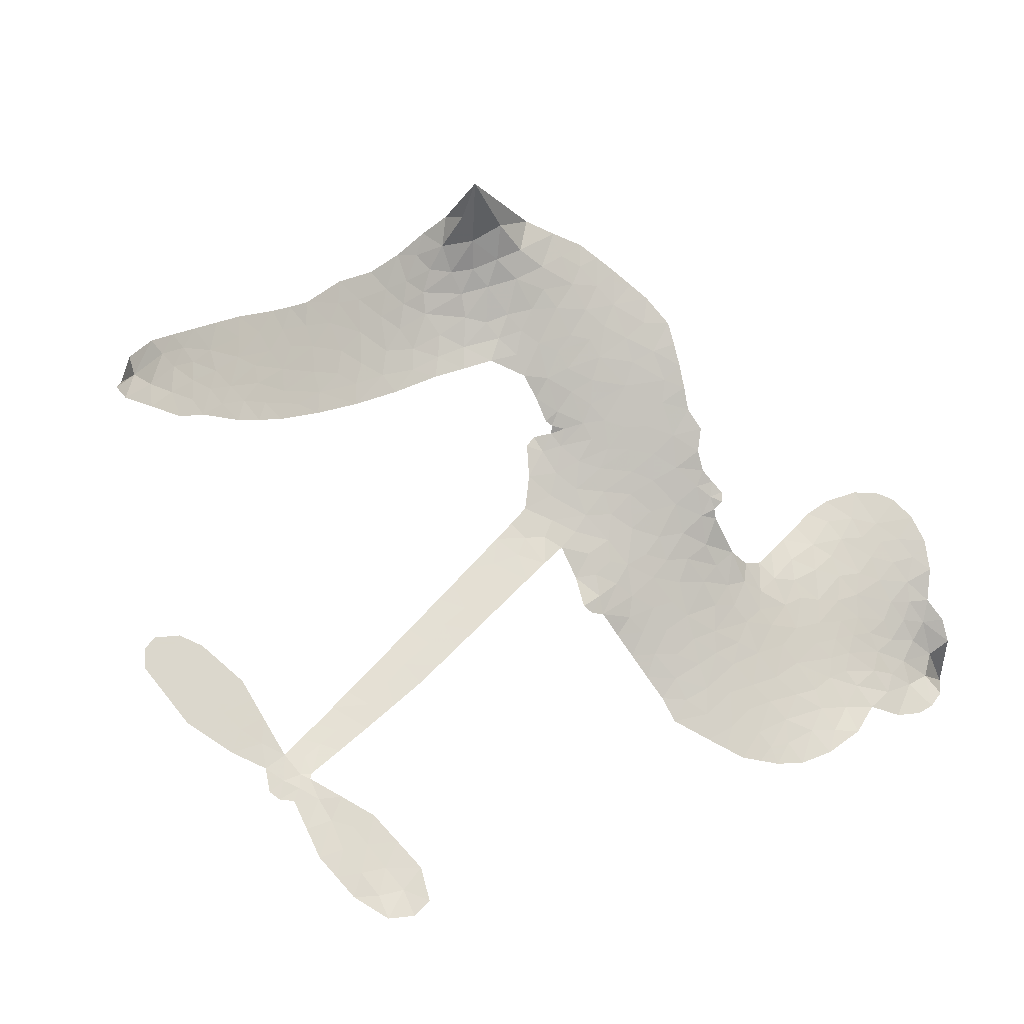
<metadata>
{"format":"obj","ext":"obj","renderer":"f3d","projection":"perspective","resolution":1024,"background":"white","views":[{"elev":73.4,"azim":154.1,"up":"+Z"}]}
</metadata>
<code>
v -2.862 0.6235 0.2257
v -2.839 0.6999 0.2142
v -2.799 0.7684 0.1893
v -2.818 0.8288 0.1564
v -2.811 0.8852 0.1258
v -2.772 0.9573 0
v -2.729 1.001 0.102
v -2.682 1.024 0.135
v -2.637 1.029 0.1547
v -2.576 1.012 0.1819
v -2.513 0.9657 0.2241
v -2.44 1.011 0.2597
v -2.342 1.03 0.2811
v -2.262 1.024 0.2947
v -2.2 0.9998 0.3046
v -2.124 0.9474 0.3194
v -2.001 0.7891 0.357
v -1.998 0.7232 0.3705
v -1.945 0.4756 0.4716
v -1.919 0.4635 0.486
v -1.906 0.4404 0.5
v -1.92 0.2818 0.5272
v -1.437 0.4623 0.6118
v -1.1 0.5641 0.6795
v -1.091 0.576 0.6864
v -1.193 0.729 0.7179
v -1.241 0.8931 0.7338
v -1.226 0.9725 0.7382
v -1.179 0.9895 0.741
v -1.121 0.9696 0.75
v -1.069 0.8862 0.73
v -1.034 0.7639 0.7164
v -1.034 0.6092 0.6913
v -1.004 0.5895 0.6867
v -0.9895 0.5615 0.6845
v -1.004 0.5048 0.6806
v -0.9454 0.4325 0.6797
v -0.8777 0.3183 0.6797
v -0.8378 0.1458 0.6797
v -0.8566 0.1017 0.6797
v -0.8908 0.08635 0.6797
v -0.9479 0.1085 0.6797
v -0.9876 0.1566 0.6797
v -1.041 0.2815 0.6797
v -1.059 0.4943 0.6784
v -1.879 0.1514 0.5463
v -1.953 0.009283 0.5748
v -1.98 -0.004233 0.5774
v -2.022 0.009638 0.5876
v -2.031 -0.005001 0.6008
v -2.021 -0.02009 0.6103
v -2.016 -0.1376 0.669
v -1.952 -0.2004 0.7013
v -1.806 -0.2258 0.6935
v -1.409 -0.3342 0.5832
v -1.309 -0.3936 0.546
v -1.233 -0.4632 0.5055
v -1.178 -0.4944 0.4795
v -1.066 -0.6473 0.3786
v -1.055 -0.7084 0.324
v -1.071 -0.7466 0.25
v -1.121 -0.7644 0.3476
v -1.194 -0.7574 0.4048
v -1.428 -0.6621 0.5381
v -1.602 -0.5853 0.6229
v -1.697 -0.5853 0.662
v -1.779 -0.5592 0.6969
v -1.933 -0.561 0.7854
v -1.997 -0.5565 0.8353
v -2.073 -0.5354 1
v -2.186 -0.4751 0.7852
v -2.296 -0.3792 0.7241
v -2.398 -0.1939 0.6592
v -2.421 -0.1131 0.64
v -2.375 0.1018 0.5732
v -2.385 0.1588 0.5548
v -2.354 0.2053 0.5366
v -2.346 0.2516 0.5138
v -2.369 0.3207 0.488
v -2.358 0.342 0.4836
v -2.333 0.3504 0.475
v -2.328 0.3705 0.4601
v -2.338 0.4594 0.3966
v -2.365 0.494 0.3579
v -2.405 0.5015 0.3262
v -2.603 0.4243 0.2586
v -2.667 0.4134 0.2511
v -2.751 0.4229 0.2439
v -2.809 0.4534 0.2394
v -2.84 0.4887 0.2368
v -2.861 0.5529 0.2319
v -1.469 0.3237 0.5994
v -1.075 0.5553 0.682
v -2.296 0.3512 0.4707
v -2.058 0.01491 0.5938
v -2.022 -0.07906 0.6381
v -2.337 0.3181 0.4874
v -1.957 0.4315 0.4858
v -1.924 0.08207 0.5622
v -1.264 0.4096 0.6359
v -1.058 0.5853 0.688
v -1.162 0.4523 0.6569
v -1.111 0.4734 0.6682
v -2.358 0.2862 0.4976
v -2.031 0.0479 0.5788
v -1.142 0.6525 0.7066
v -1.031 0.5517 0.6836
v -1.09 0.6322 0.6984
v -1.113 -0.7059 0.3594
v -0.8965 0.1448 0.6797
v -2.277 0.4183 0.4356
v -2.059 -0.02877 0.6142
v -2.316 0.2811 0.5014
v -2.763 0.5264 0.2382
v -2.651 0.9485 0.1552
v -2.371 0.5727 0.3324
v -1.921 0.3648 0.5019
v -1.983 0.04001 0.574
v -1.268 0.5136 0.6416
v -1.184 0.539 0.6585
v -2.111 0.06716 0.5787
v -2.037 0.4616 0.4567
v -2.284 0.2182 0.5268
v -2.291 0.5293 0.378
v -1.991 0.1041 0.5604
v -1.102 0.5183 0.6737
v -2.146 -0.0106 0.6088
v -1.149 0.5045 0.6633
v -1.198 0.4892 0.6528
v -2.311 0.1437 0.5563
v -1.249 -0.5706 0.4835
v -1.05 0.388 0.6798
v -1.181 0.9228 0.7367
v -1.034 0.6865 0.7065
v -0.8577 0.232 0.6797
v -2.716 0.8466 0.1614
v -1.213 0.431 0.6462
v -1.225 -0.5209 0.4878
v -1.021 0.4441 0.6796
v -1.33 -0.4944 0.5314
v -1.12 -0.5709 0.436
v -1.184 -0.5769 0.4558
v -2.275 0.9049 0.2996
v -1.954 -0.4368 0.7746
v -2.799 0.5897 0.2303
v -2.654 0.5246 0.2508
v -2.713 0.941 0.111
v -2.169 0.3542 0.4757
v -2.129 -0.1128 0.6496
v -1.217 0.8111 0.7265
v -1.096 0.6941 0.709
v -2.764 0.8145 0.1686
v -2.702 0.7325 0.2103
v -2.713 0.789 0.189
v -2.606 0.7846 0.2197
v -2.656 0.8233 0.1922
v -1.311 -0.7071 0.4788
v -1.143 -0.639 0.4135
v -2.251 0.9627 0.2993
v -2.118 0.7475 0.3529
v -1.96 -0.5014 0.8021
v -2.643 0.4666 0.2536
v -2.504 0.4638 0.2803
v -2.709 0.4852 0.2454
v -2.233 0.3704 0.4638
v -2.07 -0.1108 0.6517
v -2.086 -0.1952 0.6851
v -2.659 0.7689 0.2092
v -2.619 0.6789 0.2398
v -2.569 0.8798 0.2106
v -2.664 0.886 0.1665
v -2.325 0.9585 0.2852
v -2.193 0.9055 0.3145
v -2.054 0.7524 0.3597
v -1.856 -0.5555 0.7377
v -2.03 -0.4659 0.8371
v -2.244 0.2986 0.4939
v -2.169 0.4768 0.4282
v -2.603 0.8376 0.2071
v -2.524 0.8116 0.2406
v -2.062 0.8684 0.3381
v -2.282 0.4742 0.4059
v -1.91 -0.4726 0.7629
v -1.853 -0.3823 0.7213
v -2.216 0.4322 0.4387
v -2.089 0.8076 0.3449
v -1.972 0.596 0.4135
v -2.232 0.4988 0.4069
v -2.134 0.8633 0.329
v -2.203 0.6236 0.3697
v -2.083 0.6392 0.3864
v -2.235 0.5645 0.3811
v -2.052 0.6926 0.3747
v -2.152 0.5605 0.4007
v -2.297 0.6337 0.3427
v -1.984 0.6589 0.3907
v -2.283 0.5828 0.3617
v -2.029 0.6156 0.4009
v -2.084 0.573 0.408
v -2.024 0.5533 0.4239
v -2.077 0.5087 0.4322
v -1.958 0.5348 0.4395
v -2.109 0.4398 0.4521
v -2.007 0.5069 0.4445
v -2.338 0.5363 0.3566
v -2.109 0.02261 0.5947
v -2.162 0.03845 0.5908
v -2.188 0.1279 0.5591
v -2.25 -0.01666 0.6117
v -1.123 0.9101 0.7369
v -1.165 0.8563 0.7299
v -1.15 0.7864 0.722
v -2.706 0.6026 0.2361
v -2.709 0.544 0.2418
v -2.041 0.3108 0.5029
v -2.768 0.7032 0.211
v -2.475 0.5785 0.2908
v -2.02 -0.1905 0.6893
v -2.042 -0.2874 0.7251
v -1.995 -0.2442 0.7096
v -2.057 -0.2394 0.705
v -2.167 -0.256 0.7037
v -2.106 -0.2763 0.7171
v -1.94 -0.3246 0.7315
v -2.175 -0.3596 0.7473
v -1.983 -0.2915 0.7248
v -2.023 -0.3647 0.7615
v -1.904 -0.2613 0.71
v -2.155 -0.3084 0.7274
v -2.349 -0.2886 0.6901
v -2.099 -0.3547 0.7569
v -2.579 0.9454 0.1933
v -2.614 0.9055 0.1846
v -2.384 0.9829 0.2717
v -2.444 0.9391 0.2538
v -2.379 0.9167 0.2745
v -2.441 0.8514 0.2617
v -2.162 0.9737 0.3118
v -2.204 0.9528 0.3078
v -2.027 -0.5169 0.8842
v -2.109 -0.4675 0.8518
v -2.544 0.7268 0.2505
v -2.093 0.9079 0.3281
v -2.236 0.7886 0.3236
v -2.245 0.1649 0.5464
v -2.258 0.09568 0.5721
v -2.146 0.2297 0.5222
v -2.215 0.2231 0.5242
v -2.174 0.1813 0.5395
v -2.101 0.1401 0.5533
v -2.303 -0.1231 0.6463
v -1.137 0.732 0.7155
v -1.092 0.771 0.7185
v -1.051 0.825 0.7232
v -1.108 0.842 0.7269
v -2.75 0.5765 0.2347
v -2.757 0.6403 0.2253
v -2.698 0.6677 0.2266
v -1.978 0.3229 0.5093
v -2.06 0.3868 0.4783
v -2.75 0.7523 0.1974
v -2.424 0.5549 0.3121
v -2.418 0.6311 0.3038
v -2.454 0.4829 0.2987
v -2.573 0.5087 0.2655
v -2.497 0.5233 0.2851
v -2.545 0.5742 0.2703
v -2.512 0.6518 0.2714
v -2.005 -0.4153 0.7878
v -1.955 -0.3795 0.7543
v -2.071 -0.4098 0.7952
v -2.138 -0.4113 0.7847
v -1.862 -0.3176 0.7124
v -1.597 -0.265 0.6428
v -1.835 -0.2699 0.7002
v -1.788 -0.3193 0.6932
v -1.699 -0.2411 0.6703
v -1.779 -0.3832 0.6962
v -1.815 -0.4348 0.7136
v -1.655 -0.3566 0.6548
v -1.763 -0.2717 0.6848
v -1.871 -0.4326 0.7373
v -1.793 -0.4946 0.7058
v -1.725 -0.3516 0.6767
v -1.69 -0.299 0.666
v -1.722 -0.5122 0.6752
v -1.62 -0.314 0.6458
v -1.688 -0.4318 0.6647
v -1.538 -0.4034 0.6146
v -1.752 -0.4384 0.6883
v -1.501 -0.2964 0.6131
v -1.591 -0.3656 0.6342
v -1.624 -0.4151 0.6426
v -1.528 -0.3457 0.6166
v -1.629 -0.5002 0.6397
v -1.448 -0.4013 0.5857
v -1.88 -0.211 0.7027
v -2.501 0.8993 0.2353
v -2.558 0.7732 0.2374
v -2.595 0.7353 0.2343
v -2.507 0.7646 0.2548
v -2.47 0.8057 0.2592
v -2.485 0.7082 0.2708
v -2.373 0.7822 0.2913
v -2.45 0.7544 0.2734
v -2.418 0.6976 0.2928
v -2.357 0.6655 0.3173
v -2.345 0.6169 0.3315
v -2.288 0.7186 0.3253
v -2.362 0.7245 0.3044
v -2.196 0.8409 0.3226
v -2.259 0.8454 0.3098
v -2.171 0.7823 0.337
v -2.335 0.8567 0.291
v -2.305 0.794 0.3071
v -2.212 0.7199 0.3424
v -2.204 0.07489 0.5786
v -2.253 0.03974 0.5919
v -2.402 -0.004763 0.6113
v -2.32 0.0591 0.5866
v -2.389 0.04917 0.5936
v -2.35 0.01207 0.6036
v -2.355 -0.06573 0.628
v -2.141 0.1051 0.5663
v -2.058 0.1016 0.5645
v -2.022 0.1613 0.5454
v -2.364 -0.1402 0.6483
v -2.232 -0.2953 0.7103
v -2.812 0.6498 0.2217
v -1.972 0.378 0.4951
v -2.117 0.3807 0.472
v -2.162 0.4142 0.4535
v -2.112 0.3083 0.4968
v -2.013 0.4192 0.4769
v -2.553 0.444 0.2675
v -2.469 0.6281 0.2876
v -2.563 0.6737 0.2543
v -2.599 0.6146 0.2533
v -2.655 0.6296 0.2406
v -1.671 -0.535 0.6543
v -1.565 -0.4673 0.6182
v -2.492 0.8513 0.2449
v -2.388 0.8649 0.2761
v -2.251 0.6734 0.3446
v -2.293 -0.06227 0.6271
v -2.218 -0.1062 0.6437
v -2.412 -0.05895 0.6271
v -1.953 0.1487 0.5475
v -1.929 0.2073 0.5353
v -2.084 0.1965 0.5342
v -2.015 0.2306 0.5264
v -2.021 0.3612 0.4925
v -2.176 0.289 0.4999
v -2.605 0.5565 0.2572
v -1.572 -0.5295 0.6153
v -1.514 -0.6205 0.5793
v -1.461 -0.5226 0.5739
v -1.558 -0.602 0.6006
v -1.515 -0.5565 0.5895
v -1.458 -0.5884 0.5625
v -1.515 -0.5004 0.5968
v -1.47 -0.4575 0.5858
v -1.381 -0.5577 0.538
v -1.397 -0.4591 0.561
v -1.345 -0.4351 0.5482
v -1.29 -0.4607 0.525
v -1.358 -0.363 0.5649
v -1.674 0.2375 0.5668
v -1.678 0.372 0.5732
v -1.971 0.2584 0.5228
v -2.077 0.2549 0.5162
v -1.406 -0.609 0.5385
v -1.324 -0.6226 0.5021
v -1.369 -0.6839 0.5102
v -1.219 -0.6446 0.4493
v -1.392 -0.3984 0.569
v -1.776 0.1944 0.5522
v -1.269 -0.6214 0.4787
v -1.253 -0.732 0.4437
v -1.262 -0.677 0.4618
v -1.205 -0.7012 0.4252
v -1.799 0.3269 0.5547
v -1.892 0.2407 0.5374
v -1.86 0.3043 0.5441
v -0.9339 0.2136 0.6797
v -0.9063 0.2662 0.6797
v -0.9668 0.3335 0.6797
v -1.014 0.219 0.6797
v -0.9707 0.2665 0.6797
v -2.752 0.8942 0.1157
v -2.113 -0.05781 0.6274
v -2.176 -0.06304 0.6288
v -2.142 0.6208 0.3826
v -2.126 0.6837 0.3671
v -2.129 0.5146 0.4213
v -2.241 -0.4275 0.7518
v -2.236 -0.3681 0.7348
v -1.466 -0.3472 0.5978
v -2.31 -0.2107 0.6725
v -2.237 -0.2257 0.685
v -2.171 -0.1834 0.6748
v -2.263 -0.1709 0.6639
v -2.126 -0.1604 0.6685
v -2.215 -0.155 0.6614
v -1.41 -0.5093 0.5572
v -1.313 -0.5588 0.5116
v -1.279 -0.5199 0.5075
v -1.808 0.2572 0.5506
v -1.828 0.1729 0.5468
v -1.74 0.2517 0.5592
v -1.739 0.3494 0.564
v -1.571 0.2806 0.5828
v -1.695 0.3 0.5674
v -1.623 0.259 0.5747
v -1.558 0.4171 0.5922
v -1.622 0.3295 0.5786
v -1.555 0.3479 0.5888
v -1.618 0.3945 0.5826
v -1.52 0.3022 0.591
v -0.9115 0.3754 0.6797
v -0.9892 0.3901 0.6797
v -1.046 0.3348 0.6797
v -2.182 0.6755 0.3594
v -2.374 -0.2414 0.6737
v -2.29 -0.2697 0.6931
v -2.322 -0.3343 0.7075
v -2.27 -0.3292 0.7149
v -1.844 0.2213 0.545
v -1.353 0.488 0.6259
v -1.298 0.4604 0.6334
v -1.367 0.3668 0.6169
v -1.316 0.3882 0.6262
v -1.362 0.4277 0.6213
v -1.42 0.4013 0.6111
v -1.497 0.4397 0.6019
v -1.501 0.3775 0.5981
v -1.847 -0.482 0.7309
v -1.896 -0.5238 0.7601
f 112 206 391
f 186 160 174
f 75 130 76
f 203 122 201
f 105 121 206
f 45 107 93
f 51 50 112
f 123 78 77
f 89 88 114
f 125 118 99
f 1 91 145
f 162 164 87
f 25 108 106
f 43 42 110
f 80 79 97
f 126 93 24
f 58 138 142
f 179 299 180
f 128 129 102
f 105 125 325
f 52 166 167
f 143 159 172
f 240 176 70
f 142 138 131
f 176 240 161
f 223 231 219
f 59 158 109
f 95 112 50
f 117 21 98
f 113 94 97
f 97 104 113
f 104 78 113
f 349 383 22
f 166 112 391
f 105 95 49
f 74 73 327
f 51 112 96
f 82 94 111
f 107 34 101
f 52 218 53
f 323 345 322
f 203 260 122
f 90 89 114
f 167 221 218
f 145 256 257
f 91 90 114
f 298 232 170
f 98 19 334
f 282 183 437
f 77 76 130
f 4 3 152
f 152 5 4
f 56 365 366
f 45 126 103
f 115 9 8
f 8 7 147
f 45 139 36
f 106 151 252
f 147 7 6
f 381 158 375
f 114 145 91
f 246 208 245
f 136 154 156
f 10 9 115
f 19 122 334
f 205 83 124
f 17 174 18
f 84 205 116
f 165 111 94
f 182 83 111
f 162 146 164
f 239 15 159
f 206 207 127
f 129 137 102
f 236 234 235
f 350 250 326
f 172 159 14
f 180 302 342
f 126 45 93
f 322 318 320
f 239 238 15
f 211 150 212
f 5 152 390
f 136 152 154
f 25 93 101
f 31 30 210
f 107 45 36
f 124 192 197
f 161 183 144
f 119 430 137
f 120 119 129
f 296 364 376
f 359 361 355
f 287 274 285
f 363 373 406
f 276 285 281
f 50 49 95
f 53 218 220
f 275 54 297
f 49 48 118
f 126 128 103
f 274 287 294
f 58 57 138
f 78 123 113
f 407 406 131
f 118 105 49
f 375 158 142
f 68 161 69
f 61 109 62
f 421 139 132
f 109 60 59
f 166 52 96
f 423 394 160
f 60 109 61
f 348 349 351
f 85 84 116
f 141 58 142
f 162 87 86
f 43 110 385
f 134 32 151
f 386 385 135
f 110 42 41
f 110 135 385
f 102 103 128
f 57 366 407
f 40 110 41
f 40 39 110
f 421 387 420
f 119 137 129
f 141 158 59
f 37 36 139
f 105 206 95
f 47 118 48
f 94 81 97
f 95 206 112
f 430 433 432
f 432 100 430
f 413 416 369
f 82 81 94
f 177 165 94
f 98 20 19
f 98 21 20
f 97 79 104
f 63 62 109
f 108 151 106
f 117 330 259
f 210 133 211
f 93 107 101
f 83 82 111
f 259 22 117
f 348 99 46
f 47 99 118
f 24 93 25
f 132 139 45
f 35 34 107
f 126 24 128
f 101 34 33
f 118 125 105
f 130 123 77
f 115 8 147
f 128 24 120
f 108 101 33
f 27 133 28
f 108 33 134
f 255 253 254
f 185 111 165
f 28 133 29
f 133 30 29
f 129 128 120
f 110 39 135
f 159 15 14
f 145 114 256
f 193 160 394
f 101 108 25
f 389 388 385
f 36 35 107
f 168 154 153
f 81 80 97
f 372 373 363
f 151 108 134
f 214 114 164
f 145 257 329
f 163 265 335
f 179 233 171
f 390 6 5
f 147 390 171
f 113 123 177
f 177 123 248
f 209 346 392
f 397 396 225
f 261 154 152
f 27 150 211
f 253 252 151
f 152 136 390
f 3 2 216
f 168 169 300
f 261 152 3
f 168 156 154
f 261 153 154
f 234 236 172
f 179 156 155
f 147 171 115
f 64 374 372
f 375 380 381
f 141 142 158
f 142 131 375
f 172 14 13
f 143 173 239
f 308 205 197
f 196 198 187
f 283 175 67
f 161 144 176
f 264 266 163
f 214 146 213
f 85 262 264
f 262 85 116
f 114 88 164
f 87 164 88
f 177 94 113
f 332 148 331
f 112 166 96
f 166 149 403
f 346 209 345
f 223 219 221
f 169 168 153
f 155 156 168
f 265 162 86
f 162 265 146
f 179 180 170
f 11 10 232
f 136 156 171
f 171 156 179
f 12 234 13
f 172 13 234
f 173 311 189
f 189 311 313
f 16 173 189
f 200 198 199
f 288 280 284
f 183 282 144
f 270 184 224
f 70 176 241
f 245 248 123
f 148 165 177
f 188 194 192
f 188 182 185
f 179 155 299
f 179 170 233
f 299 300 242
f 301 302 180
f 188 192 124
f 17 181 186
f 83 182 124
f 438 161 68
f 437 283 279
f 288 290 286
f 220 226 228
f 332 165 148
f 188 185 178
f 17 186 174
f 189 186 181
f 174 193 18
f 185 182 111
f 202 187 200
f 182 188 124
f 16 189 243
f 311 173 312
f 189 313 186
f 194 190 192
f 18 193 196
f 194 188 178
f 190 195 197
f 160 193 174
f 198 196 193
f 122 204 201
f 393 194 199
f 160 313 316
f 304 314 343
f 190 197 192
f 198 193 191
f 197 195 308
f 199 191 393
f 198 191 199
f 395 194 178
f 198 200 187
f 201 200 199
f 204 19 202
f 395 199 194
f 201 395 203
f 332 178 185
f 204 202 200
f 260 331 333
f 201 204 200
f 19 204 122
f 83 205 84
f 197 205 124
f 207 206 121
f 206 127 391
f 324 317 207
f 130 320 246
f 250 350 249
f 123 130 245
f 127 207 209
f 207 121 324
f 30 133 210
f 133 27 211
f 150 26 212
f 210 211 255
f 252 212 26
f 253 255 212
f 146 354 339
f 258 153 216
f 146 214 164
f 256 214 213
f 353 247 333
f 348 46 349
f 2 1 329
f 216 257 258
f 307 263 308
f 354 267 338
f 52 167 218
f 221 220 218
f 221 167 223
f 269 270 227
f 219 226 220
f 53 220 228
f 167 222 223
f 219 220 221
f 402 400 404
f 328 225 229
f 222 229 223
f 269 227 271
f 226 227 224
f 224 273 228
f 397 72 396
f 71 70 241
f 227 226 219
f 226 224 228
f 223 229 231
f 144 269 176
f 273 224 184
f 297 53 228
f 399 251 327
f 231 229 225
f 400 402 399
f 426 427 425
f 71 241 272
f 219 231 227
f 10 115 232
f 233 115 171
f 170 232 233
f 115 233 232
f 11 235 12
f 234 12 235
f 11 232 298
f 236 143 172
f 235 11 298
f 235 237 343
f 299 301 180
f 237 302 304
f 143 239 159
f 173 16 238
f 173 238 239
f 70 69 240
f 161 240 69
f 176 269 271
f 271 231 272
f 338 268 337
f 262 263 217
f 314 312 143
f 189 181 243
f 316 313 244
f 246 245 130
f 249 248 245
f 319 322 321
f 318 207 317
f 250 249 208
f 215 260 333
f 249 245 208
f 248 247 353
f 250 208 324
f 247 248 249
f 325 250 324
f 325 326 250
f 230 399 424
f 400 222 401
f 106 252 26
f 253 151 32
f 255 254 31
f 212 252 253
f 210 255 31
f 253 32 254
f 212 255 211
f 214 256 114
f 257 256 213
f 257 213 258
f 216 2 329
f 339 258 213
f 169 153 258
f 330 117 98
f 326 351 350
f 331 260 203
f 259 330 352
f 3 216 261
f 153 261 216
f 263 262 116
f 266 264 262
f 310 304 305
f 301 242 303
f 265 266 267
f 266 262 217
f 267 266 217
f 265 163 266
f 268 267 217
f 268 338 267
f 263 336 217
f 268 303 337
f 270 269 144
f 227 231 271
f 270 144 282
f 227 270 224
f 272 231 225
f 176 271 241
f 272 225 396
f 241 271 272
f 184 278 276
f 228 273 275
f 276 284 285
f 285 274 277
f 273 276 275
f 284 276 278
f 184 276 273
f 54 275 281
f 175 283 437
f 276 281 275
f 279 184 282
f 278 184 279
f 437 279 282
f 290 288 284
f 376 398 296
f 277 54 281
f 282 184 270
f 438 183 161
f 66 286 67
f 67 286 283
f 279 290 278
f 284 280 285
f 285 280 287
f 277 281 285
f 340 65 295
f 278 290 284
f 292 287 280
f 294 287 292
f 340 286 66
f 341 293 295
f 292 280 293
f 358 359 355
f 279 283 290
f 286 290 283
f 293 280 288
f 291 294 398
f 294 292 289
f 295 293 288
f 289 292 293
f 294 289 296
f 294 291 274
f 340 288 286
f 293 341 289
f 361 362 341
f 365 376 364
f 342 170 180
f 275 297 228
f 237 235 298
f 300 299 155
f 301 299 242
f 168 300 155
f 337 300 169
f 242 337 303
f 342 302 237
f 305 301 303
f 311 312 244
f 336 303 268
f 307 310 306
f 301 305 302
f 305 303 306
f 303 336 306
f 304 302 305
f 307 306 263
f 305 306 310
f 308 263 116
f 307 195 309
f 308 116 205
f 195 307 308
f 309 344 316
f 309 244 315
f 307 309 310
f 315 310 309
f 312 173 143
f 313 311 244
f 314 143 236
f 315 312 314
f 244 309 316
f 186 313 160
f 343 314 236
f 315 314 304
f 315 304 310
f 244 312 315
f 344 309 195
f 393 394 423
f 208 246 317
f 318 317 246
f 75 320 130
f 207 318 209
f 323 251 345
f 320 318 246
f 320 321 322
f 322 319 323
f 320 75 321
f 318 322 209
f 347 74 323
f 327 323 74
f 317 324 208
f 325 324 121
f 105 325 121
f 326 325 125
f 348 326 125
f 350 247 249
f 230 425 399
f 323 327 251
f 427 397 328
f 73 399 327
f 145 329 1
f 216 329 257
f 334 330 98
f 215 352 260
f 332 331 203
f 331 148 333
f 178 332 203
f 332 185 165
f 353 333 148
f 371 247 350
f 122 260 334
f 334 260 352
f 336 263 306
f 265 86 335
f 268 217 336
f 300 337 242
f 337 169 338
f 169 258 339
f 265 354 146
f 146 339 213
f 169 339 338
f 65 340 66
f 288 340 295
f 65 355 295
f 341 295 355
f 237 298 342
f 170 342 298
f 235 343 236
f 304 343 237
f 195 190 344
f 423 344 190
f 346 345 251
f 322 345 209
f 399 425 400
f 391 392 149
f 99 348 125
f 323 319 347
f 413 410 368
f 259 370 22
f 215 351 370
f 326 348 351
f 371 333 247
f 370 351 349
f 371 215 333
f 259 352 215
f 334 352 330
f 148 177 353
f 248 353 177
f 267 354 265
f 339 354 338
f 360 363 357
f 289 341 362
f 357 359 360
f 358 356 359
f 364 140 365
f 360 359 356
f 355 65 358
f 361 359 357
f 356 64 360
f 364 405 140
f 361 357 362
f 355 361 341
f 357 363 405
f 289 362 296
f 360 64 372
f 374 157 373
f 296 362 364
f 362 357 405
f 366 365 140
f 398 376 55
f 366 140 407
f 56 366 57
f 417 415 418
f 365 56 367
f 428 384 383
f 22 370 349
f 215 370 259
f 350 351 371
f 215 371 351
f 373 157 380
f 363 360 372
f 378 375 131
f 373 378 406
f 372 374 373
f 381 380 379
f 365 367 376
f 55 376 367
f 377 410 408
f 46 383 349
f 406 378 131
f 373 380 378
f 63 381 379
f 380 375 378
f 157 379 380
f 63 109 381
f 158 381 109
f 408 382 384
f 22 383 384
f 386 135 38
f 377 408 428
f 428 46 409
f 385 386 389
f 387 386 38
f 389 44 388
f 421 420 37
f 422 44 387
f 386 387 389
f 43 385 388
f 44 389 387
f 171 390 136
f 6 390 147
f 392 391 127
f 166 391 149
f 209 392 127
f 149 392 346
f 394 393 191
f 190 194 393
f 193 394 191
f 423 160 316
f 203 395 178
f 199 395 201
f 272 396 71
f 222 328 229
f 328 397 225
f 291 398 55
f 294 296 398
f 400 328 222
f 401 222 167
f 399 402 251
f 167 403 401
f 404 149 346
f 404 400 401
f 346 251 402
f 166 403 167
f 404 403 149
f 404 401 403
f 346 402 404
f 140 405 363
f 362 405 364
f 407 131 138
f 363 406 140
f 407 138 57
f 140 406 407
f 410 377 368
f 413 411 410
f 428 408 384
f 382 408 410
f 413 414 416
f 382 410 411
f 369 411 413
f 416 414 412
f 436 434 435
f 413 368 414
f 417 416 412
f 92 436 419
f 418 369 416
f 417 419 436
f 139 421 37
f 417 418 416
f 417 412 419
f 387 38 420
f 422 421 132
f 344 423 316
f 421 422 387
f 393 423 190
f 72 397 427
f 399 73 424
f 400 425 328
f 425 427 328
f 425 230 426
f 72 427 426
f 46 428 383
f 377 428 409
f 119 429 430
f 137 430 100
f 432 433 431
f 429 23 433
f 434 431 433
f 433 430 429
f 434 433 23
f 415 417 436
f 92 431 434
f 434 436 92
f 434 23 435
f 415 436 435
f 437 183 438
f 68 175 438
f 437 438 175

</code>
